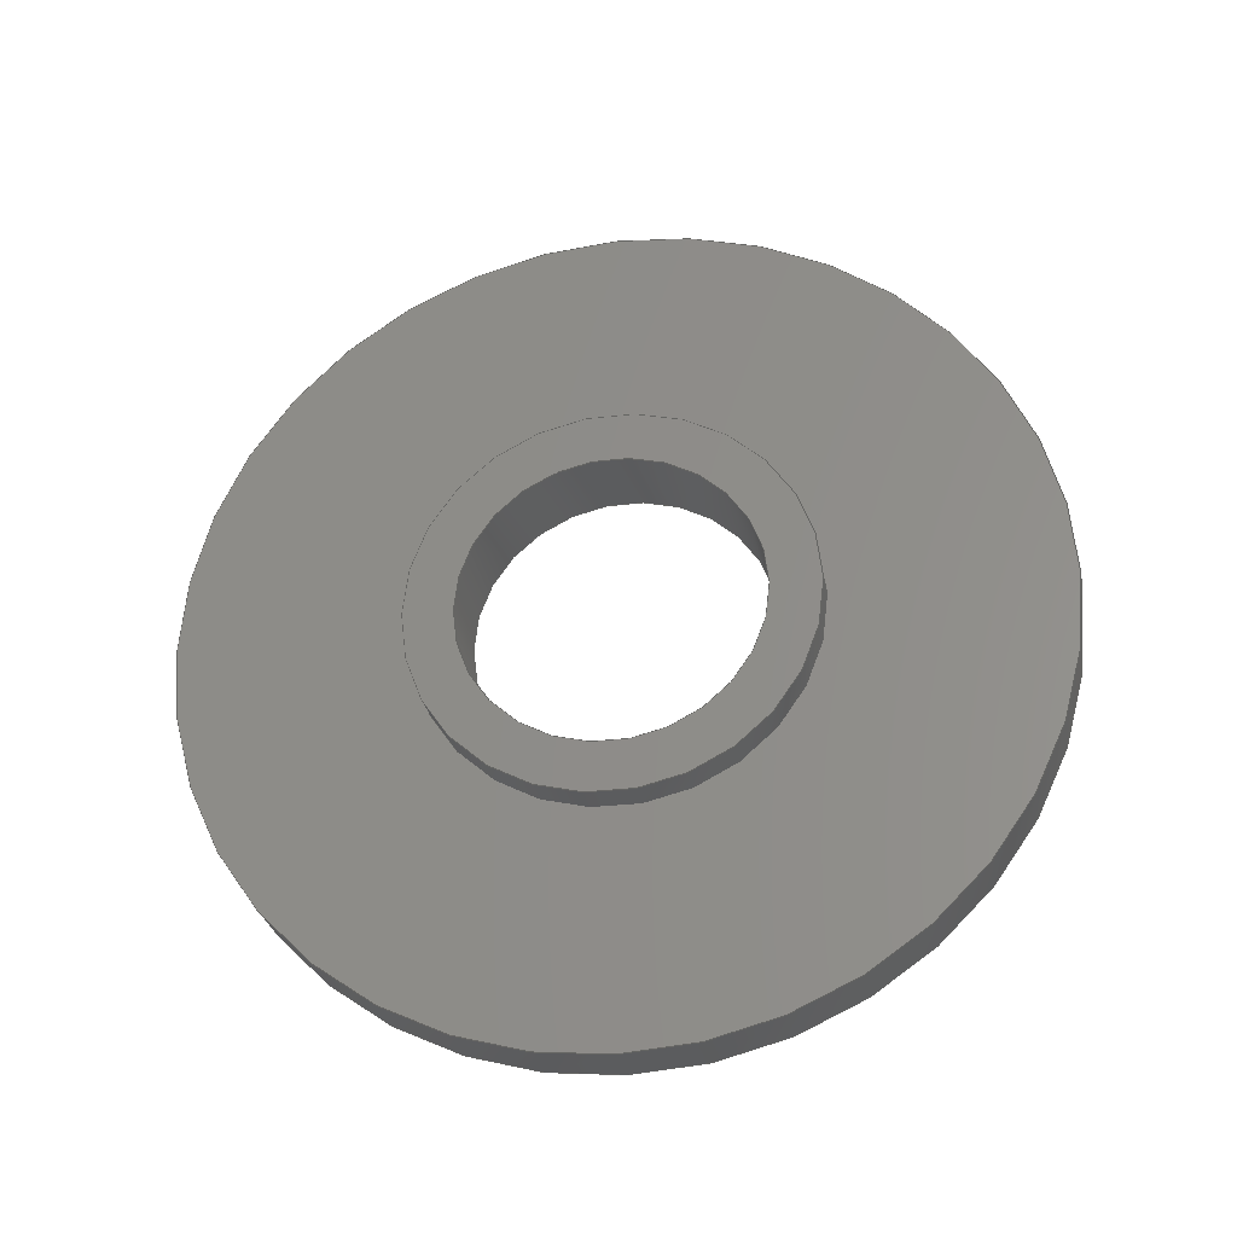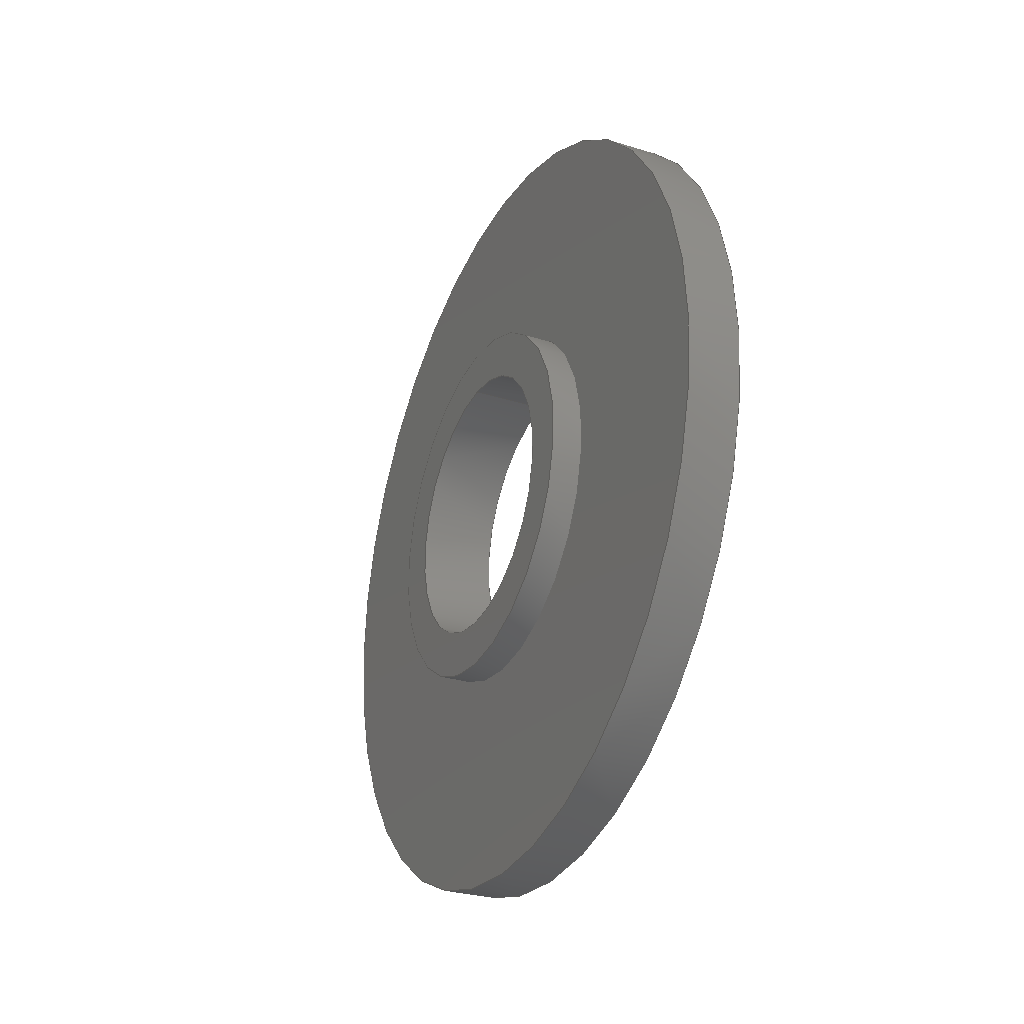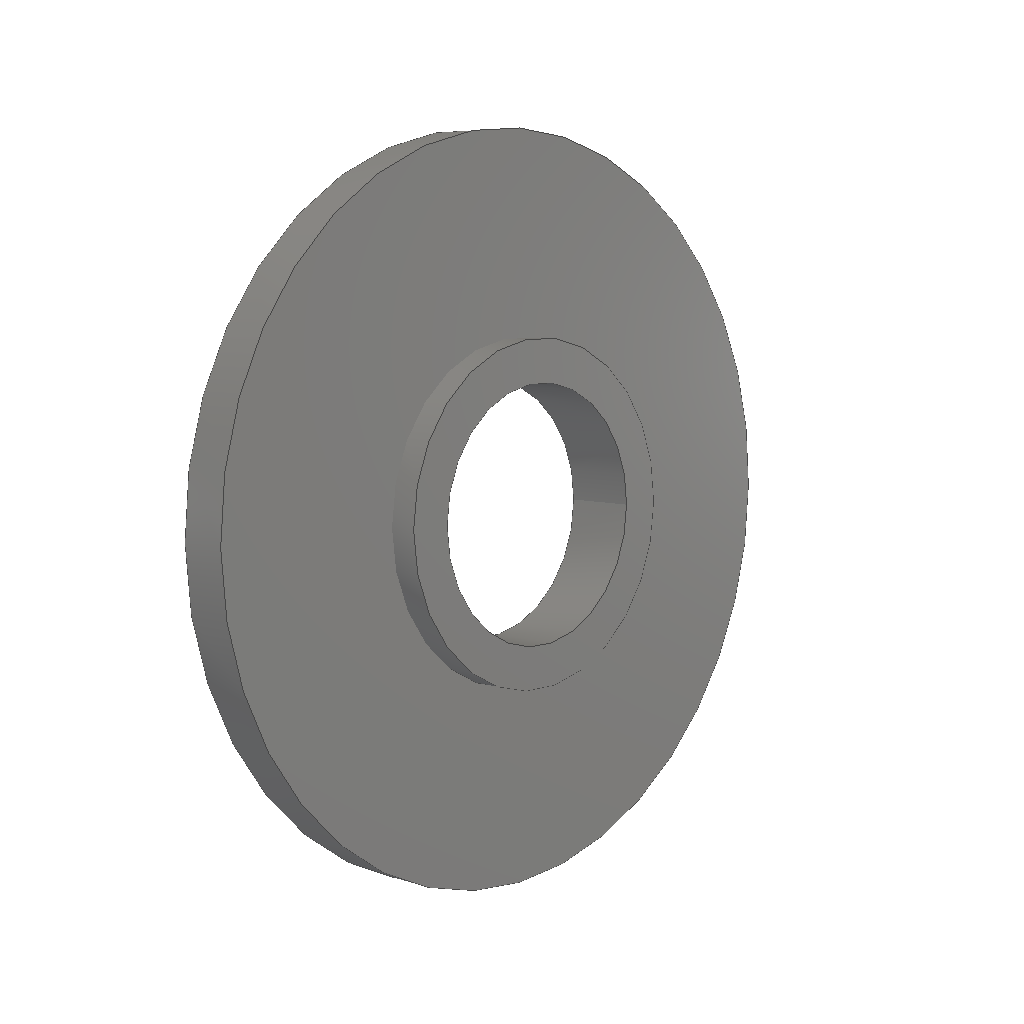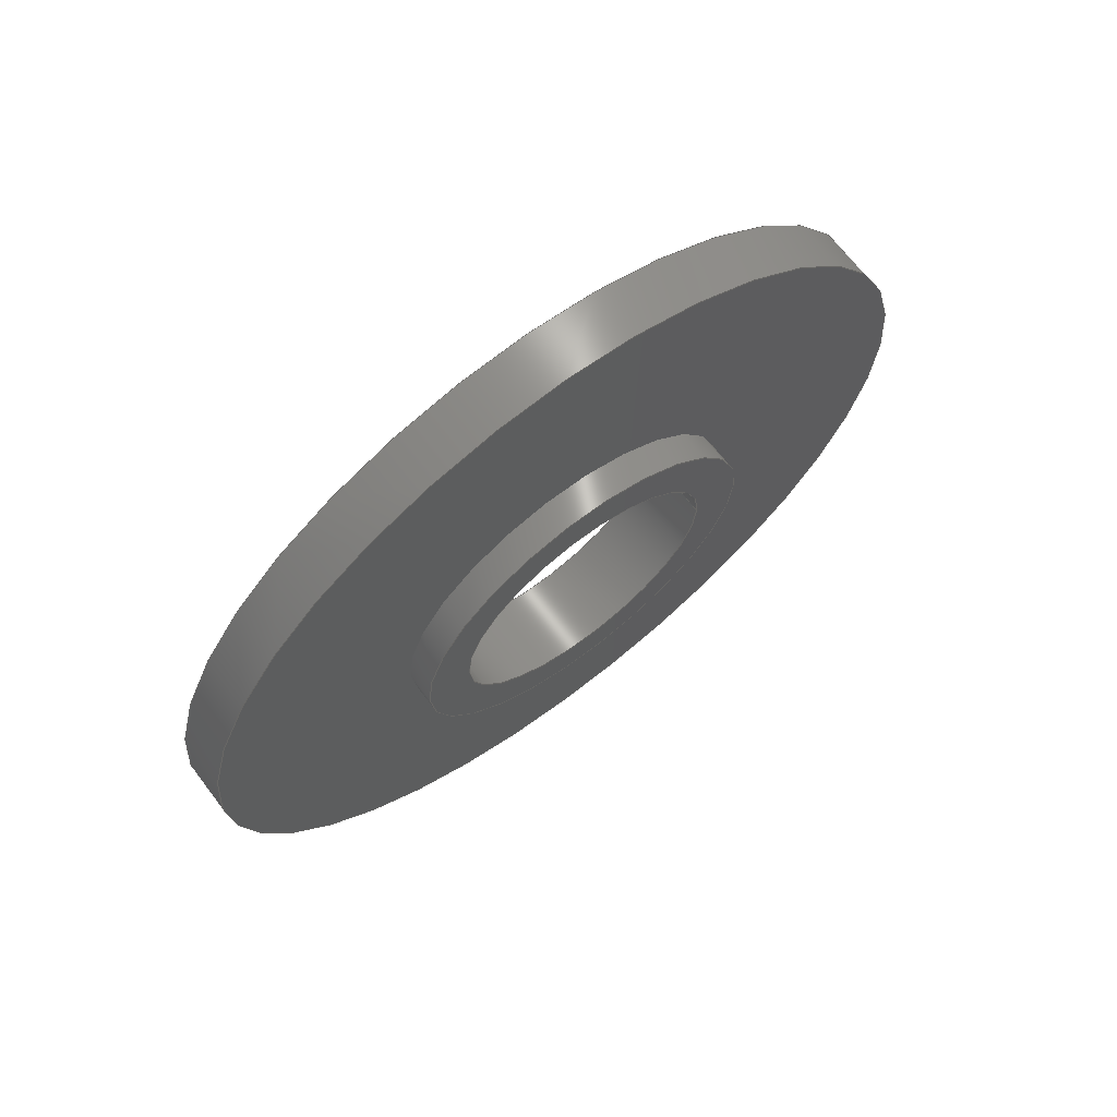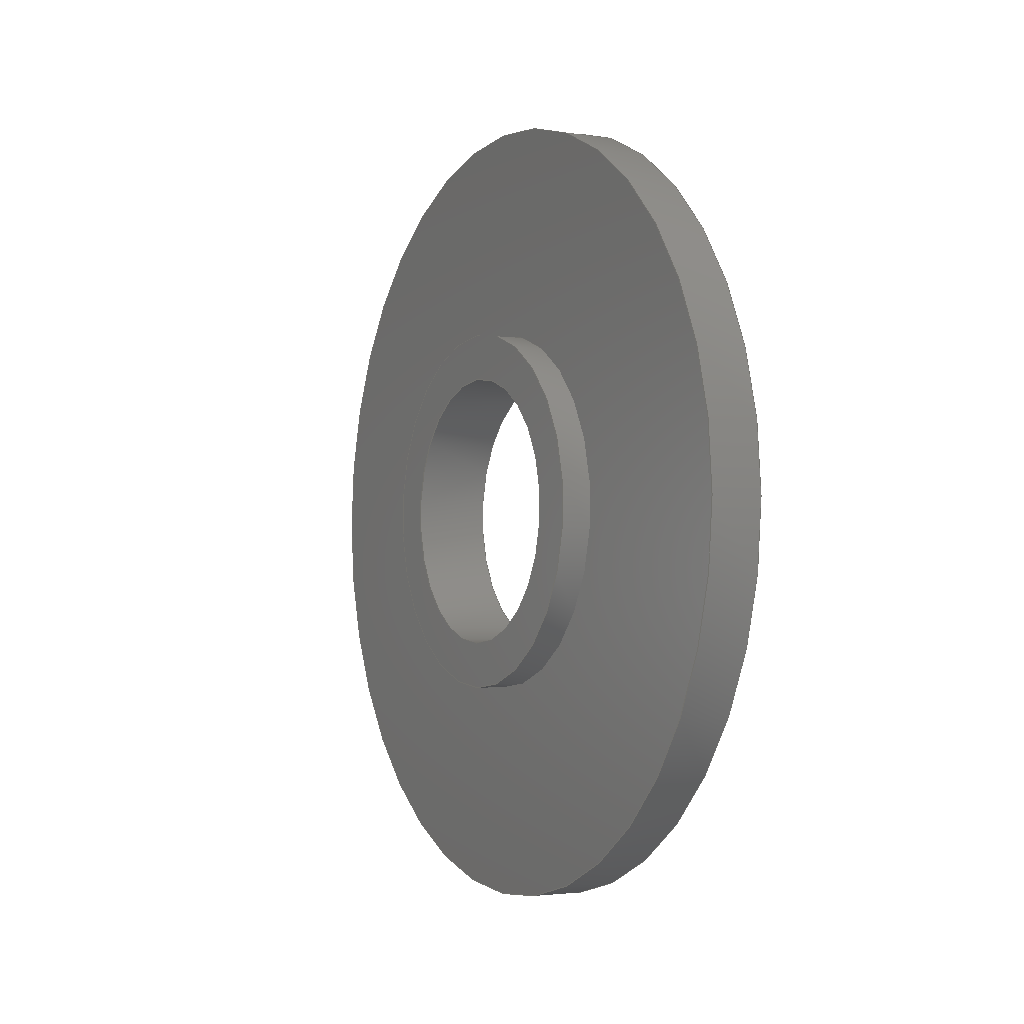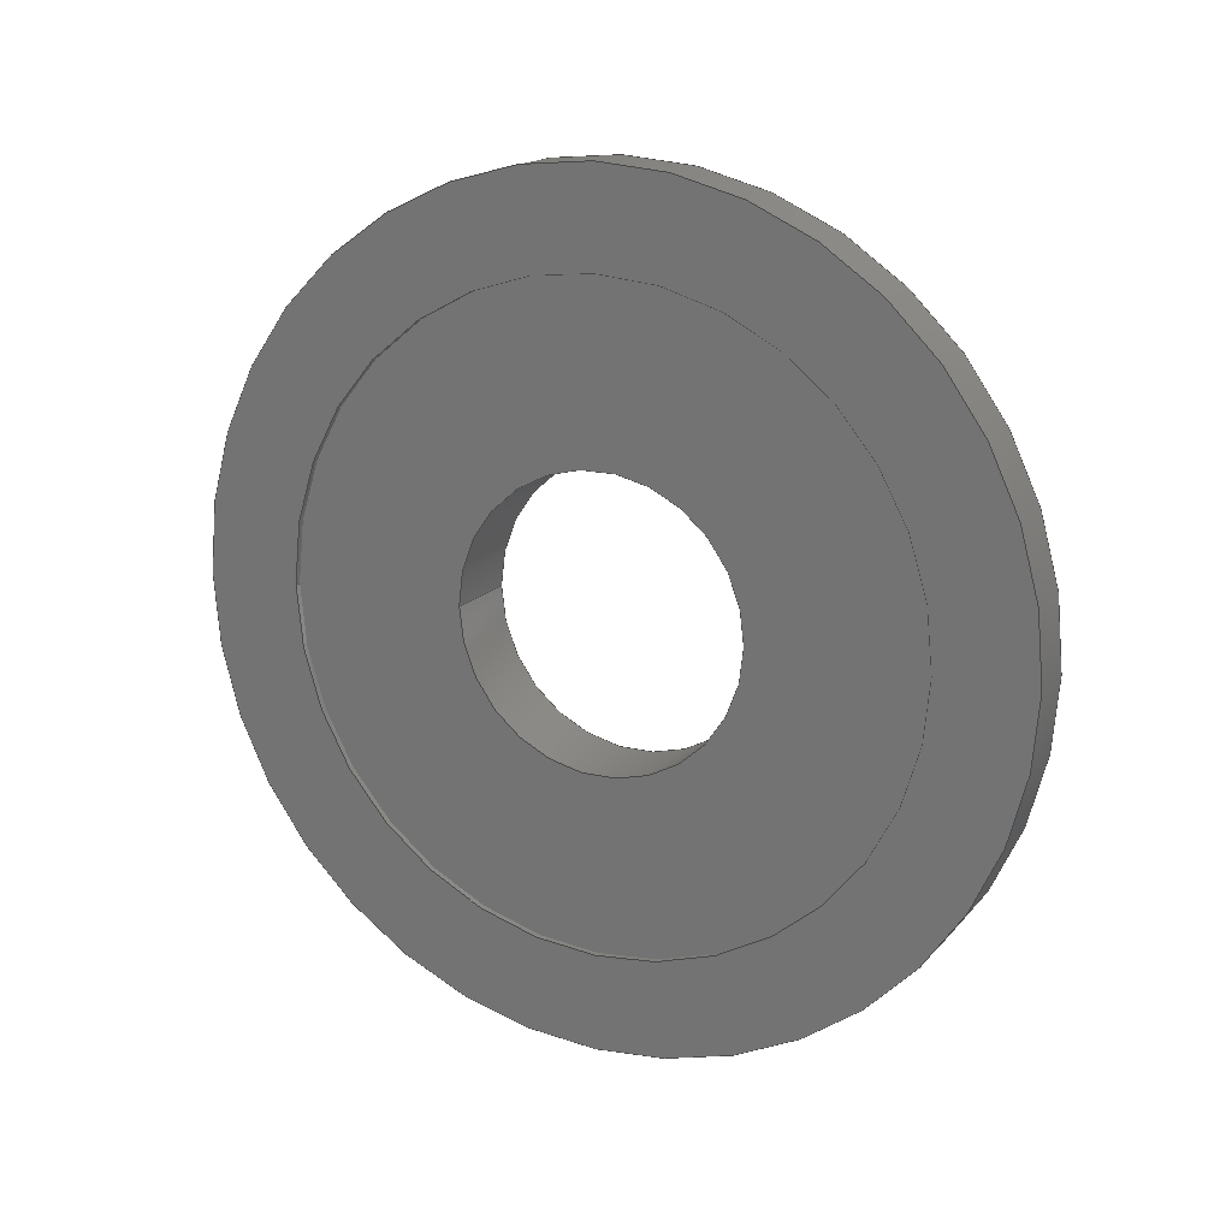
<metadata>
{"format":"step","ext":"step","renderer":"f3d","projection":"perspective","resolution":1024,"background":"white","views":[{"elev":-28.3,"azim":-79.8,"up":"+Y"},{"elev":-28.6,"azim":-25.0,"up":"+Z"},{"elev":6.4,"azim":-136.7,"up":"+Y"},{"elev":67.7,"azim":-127.3,"up":"+Y"},{"elev":-2.5,"azim":-27.8,"up":"+Z"},{"elev":16.5,"azim":116.6,"up":"+Y"}]}
</metadata>
<code>
ISO-10303-21;
DATA;
#1=MECHANICAL_DESIGN_GEOMETRIC_PRESENTATION_REPRESENTATION('',(#4),#206);
#2=SHAPE_REPRESENTATION_RELATIONSHIP('SRR','None',#213,#3);
#3=ADVANCED_BREP_SHAPE_REPRESENTATION('',(#5),#205);
#4=STYLED_ITEM('',(#222),#5);
#5=MANIFOLD_SOLID_BREP('Body1',#106);
#6=FACE_BOUND('',#24,.T.);
#7=FACE_BOUND('',#26,.T.);
#8=FACE_BOUND('',#29,.T.);
#9=FACE_BOUND('',#33,.T.);
#10=PLANE('',#123);
#11=PLANE('',#125);
#12=PLANE('',#129);
#13=PLANE('',#135);
#14=FACE_OUTER_BOUND('',#22,.T.);
#15=FACE_OUTER_BOUND('',#23,.T.);
#16=FACE_OUTER_BOUND('',#25,.T.);
#17=FACE_OUTER_BOUND('',#27,.T.);
#18=FACE_OUTER_BOUND('',#28,.T.);
#19=FACE_OUTER_BOUND('',#30,.T.);
#20=FACE_OUTER_BOUND('',#31,.T.);
#21=FACE_OUTER_BOUND('',#32,.T.);
#22=EDGE_LOOP('',(#70,#71,#72,#73));
#23=EDGE_LOOP('',(#74));
#24=EDGE_LOOP('',(#75));
#25=EDGE_LOOP('',(#76));
#26=EDGE_LOOP('',(#77));
#27=EDGE_LOOP('',(#78,#79,#80,#81));
#28=EDGE_LOOP('',(#82));
#29=EDGE_LOOP('',(#83));
#30=EDGE_LOOP('',(#84,#85,#86,#87));
#31=EDGE_LOOP('',(#88,#89,#90,#91));
#32=EDGE_LOOP('',(#92));
#33=EDGE_LOOP('',(#93));
#34=LINE('',#179,#38);
#35=LINE('',#190,#39);
#36=LINE('',#196,#40);
#37=LINE('',#200,#41);
#38=VECTOR('',#142,1);
#39=VECTOR('',#157,1.3);
#40=VECTOR('',#164,0.45);
#41=VECTOR('',#169,0.6);
#42=CIRCLE('',#121,1);
#43=CIRCLE('',#122,1);
#44=CIRCLE('',#124,1.3);
#45=CIRCLE('',#126,1.3);
#46=CIRCLE('',#127,0.6);
#47=CIRCLE('',#130,0.45);
#48=CIRCLE('',#132,0.45);
#49=CIRCLE('',#134,0.6);
#50=VERTEX_POINT('',#176);
#51=VERTEX_POINT('',#178);
#52=VERTEX_POINT('',#182);
#53=VERTEX_POINT('',#185);
#54=VERTEX_POINT('',#187);
#55=VERTEX_POINT('',#192);
#56=VERTEX_POINT('',#195);
#57=VERTEX_POINT('',#199);
#58=EDGE_CURVE('',#50,#50,#42,.T.);
#59=EDGE_CURVE('',#50,#51,#34,.T.);
#60=EDGE_CURVE('',#51,#51,#43,.T.);
#61=EDGE_CURVE('',#52,#52,#44,.T.);
#62=EDGE_CURVE('',#53,#53,#45,.T.);
#63=EDGE_CURVE('',#54,#54,#46,.T.);
#64=EDGE_CURVE('',#52,#53,#35,.T.);
#65=EDGE_CURVE('',#55,#55,#47,.T.);
#66=EDGE_CURVE('',#55,#56,#36,.T.);
#67=EDGE_CURVE('',#56,#56,#48,.T.);
#68=EDGE_CURVE('',#54,#57,#37,.T.);
#69=EDGE_CURVE('',#57,#57,#49,.T.);
#70=ORIENTED_EDGE('',*,*,#58,.F.);
#71=ORIENTED_EDGE('',*,*,#59,.T.);
#72=ORIENTED_EDGE('',*,*,#60,.F.);
#73=ORIENTED_EDGE('',*,*,#59,.F.);
#74=ORIENTED_EDGE('',*,*,#61,.T.);
#75=ORIENTED_EDGE('',*,*,#58,.T.);
#76=ORIENTED_EDGE('',*,*,#62,.F.);
#77=ORIENTED_EDGE('',*,*,#63,.T.);
#78=ORIENTED_EDGE('',*,*,#61,.F.);
#79=ORIENTED_EDGE('',*,*,#64,.T.);
#80=ORIENTED_EDGE('',*,*,#62,.T.);
#81=ORIENTED_EDGE('',*,*,#64,.F.);
#82=ORIENTED_EDGE('',*,*,#60,.T.);
#83=ORIENTED_EDGE('',*,*,#65,.T.);
#84=ORIENTED_EDGE('',*,*,#65,.F.);
#85=ORIENTED_EDGE('',*,*,#66,.T.);
#86=ORIENTED_EDGE('',*,*,#67,.T.);
#87=ORIENTED_EDGE('',*,*,#66,.F.);
#88=ORIENTED_EDGE('',*,*,#63,.F.);
#89=ORIENTED_EDGE('',*,*,#68,.T.);
#90=ORIENTED_EDGE('',*,*,#69,.T.);
#91=ORIENTED_EDGE('',*,*,#68,.F.);
#92=ORIENTED_EDGE('',*,*,#69,.F.);
#93=ORIENTED_EDGE('',*,*,#67,.F.);
#94=CYLINDRICAL_SURFACE('',#120,1);
#95=CYLINDRICAL_SURFACE('',#128,1.3);
#96=CYLINDRICAL_SURFACE('',#131,0.45);
#97=CYLINDRICAL_SURFACE('',#133,0.6);
#98=ADVANCED_FACE('',(#14),#94,.F.);
#99=ADVANCED_FACE('',(#15,#6),#10,.T.);
#100=ADVANCED_FACE('',(#16,#7),#11,.F.);
#101=ADVANCED_FACE('',(#17),#95,.T.);
#102=ADVANCED_FACE('',(#18,#8),#12,.T.);
#103=ADVANCED_FACE('',(#19),#96,.F.);
#104=ADVANCED_FACE('',(#20),#97,.T.);
#105=ADVANCED_FACE('',(#21,#9),#13,.F.);
#106=CLOSED_SHELL('',(#98,#99,#100,#101,#102,#103,#104,#105));
#107=DERIVED_UNIT_ELEMENT(#109,1);
#108=DERIVED_UNIT_ELEMENT(#208,3);
#109=(
MASS_UNIT()
NAMED_UNIT(*)
SI_UNIT(.KILO.,.GRAM.)
);
#110=DERIVED_UNIT((#107,#108));
#111=MEASURE_REPRESENTATION_ITEM('density measure',
POSITIVE_RATIO_MEASURE(7850),#110);
#112=PROPERTY_DEFINITION_REPRESENTATION(#117,#114);
#113=PROPERTY_DEFINITION_REPRESENTATION(#118,#115);
#114=REPRESENTATION('material name',(#116),#205);
#115=REPRESENTATION('density',(#111),#205);
#116=DESCRIPTIVE_REPRESENTATION_ITEM('Steel','Steel');
#117=PROPERTY_DEFINITION('material property','material name',#215);
#118=PROPERTY_DEFINITION('material property','density of part',#215);
#119=AXIS2_PLACEMENT_3D('placement',#174,#136,#137);
#120=AXIS2_PLACEMENT_3D('',#175,#138,#139);
#121=AXIS2_PLACEMENT_3D('',#177,#140,#141);
#122=AXIS2_PLACEMENT_3D('',#180,#143,#144);
#123=AXIS2_PLACEMENT_3D('',#181,#145,#146);
#124=AXIS2_PLACEMENT_3D('',#183,#147,#148);
#125=AXIS2_PLACEMENT_3D('',#184,#149,#150);
#126=AXIS2_PLACEMENT_3D('',#186,#151,#152);
#127=AXIS2_PLACEMENT_3D('',#188,#153,#154);
#128=AXIS2_PLACEMENT_3D('',#189,#155,#156);
#129=AXIS2_PLACEMENT_3D('',#191,#158,#159);
#130=AXIS2_PLACEMENT_3D('',#193,#160,#161);
#131=AXIS2_PLACEMENT_3D('',#194,#162,#163);
#132=AXIS2_PLACEMENT_3D('',#197,#165,#166);
#133=AXIS2_PLACEMENT_3D('',#198,#167,#168);
#134=AXIS2_PLACEMENT_3D('',#201,#170,#171);
#135=AXIS2_PLACEMENT_3D('',#202,#172,#173);
#136=DIRECTION('axis',(0,0,1));
#137=DIRECTION('refdir',(1,0,0));
#138=DIRECTION('center_axis',(1,0,0));
#139=DIRECTION('ref_axis',(0,0,-1));
#140=DIRECTION('center_axis',(-1,0,0));
#141=DIRECTION('ref_axis',(0,0,-1));
#142=DIRECTION('',(-1,0,0));
#143=DIRECTION('center_axis',(1,0,0));
#144=DIRECTION('ref_axis',(0,0,-1));
#145=DIRECTION('center_axis',(1,0,0));
#146=DIRECTION('ref_axis',(0,0,-1));
#147=DIRECTION('center_axis',(1,0,0));
#148=DIRECTION('ref_axis',(0,0,-1));
#149=DIRECTION('center_axis',(1,0,0));
#150=DIRECTION('ref_axis',(0,0,-1));
#151=DIRECTION('center_axis',(1,0,0));
#152=DIRECTION('ref_axis',(0,0,-1));
#153=DIRECTION('center_axis',(1,0,0));
#154=DIRECTION('ref_axis',(0,0,-1));
#155=DIRECTION('center_axis',(1,0,0));
#156=DIRECTION('ref_axis',(0,0,-1));
#157=DIRECTION('',(-1,0,0));
#158=DIRECTION('center_axis',(1,0,0));
#159=DIRECTION('ref_axis',(0,0,-1));
#160=DIRECTION('center_axis',(-1,0,0));
#161=DIRECTION('ref_axis',(0,0,-1));
#162=DIRECTION('center_axis',(1,0,0));
#163=DIRECTION('ref_axis',(0,0,-1));
#164=DIRECTION('',(-1,0,0));
#165=DIRECTION('center_axis',(-1,0,0));
#166=DIRECTION('ref_axis',(0,0,-1));
#167=DIRECTION('center_axis',(1,0,0));
#168=DIRECTION('ref_axis',(0,0,-1));
#169=DIRECTION('',(-1,0,0));
#170=DIRECTION('center_axis',(1,0,0));
#171=DIRECTION('ref_axis',(0,0,-1));
#172=DIRECTION('center_axis',(1,0,0));
#173=DIRECTION('ref_axis',(0,0,-1));
#174=CARTESIAN_POINT('',(0,0,0));
#175=CARTESIAN_POINT('Origin',(0.25,0,0));
#176=CARTESIAN_POINT('',(0.27,-1.225e-16,1));
#177=CARTESIAN_POINT('Origin',(0.27,0,0));
#178=CARTESIAN_POINT('',(0.25,-1.225e-16,1));
#179=CARTESIAN_POINT('',(0.25,-1.225e-16,1));
#180=CARTESIAN_POINT('Origin',(0.25,0,0));
#181=CARTESIAN_POINT('Origin',(0.27,0,0));
#182=CARTESIAN_POINT('',(0.27,-1.592e-16,1.3));
#183=CARTESIAN_POINT('Origin',(0.27,0,0));
#184=CARTESIAN_POINT('Origin',(0.1,0,0));
#185=CARTESIAN_POINT('',(0.1,-1.592e-16,1.3));
#186=CARTESIAN_POINT('Origin',(0.1,0,0));
#187=CARTESIAN_POINT('',(0.1,-7.348e-17,0.6));
#188=CARTESIAN_POINT('Origin',(0.1,0,0));
#189=CARTESIAN_POINT('Origin',(0.1,0,0));
#190=CARTESIAN_POINT('',(0.1,-1.592e-16,1.3));
#191=CARTESIAN_POINT('Origin',(0.25,0,0));
#192=CARTESIAN_POINT('',(0.25,-5.511e-17,0.45));
#193=CARTESIAN_POINT('Origin',(0.25,0,0));
#194=CARTESIAN_POINT('Origin',(0,0,0));
#195=CARTESIAN_POINT('',(0,-5.511e-17,0.45));
#196=CARTESIAN_POINT('',(0,-5.511e-17,0.45));
#197=CARTESIAN_POINT('Origin',(0,0,0));
#198=CARTESIAN_POINT('Origin',(0,0,0));
#199=CARTESIAN_POINT('',(0,-7.348e-17,0.6));
#200=CARTESIAN_POINT('',(0,-7.348e-17,0.6));
#201=CARTESIAN_POINT('Origin',(0,0,0));
#202=CARTESIAN_POINT('Origin',(0,0,0));
#203=UNCERTAINTY_MEASURE_WITH_UNIT(LENGTH_MEASURE(0.001),#207,
'DISTANCE_ACCURACY_VALUE',
'Maximum model space distance between geometric entities at asserted c
onnectivities');
#204=UNCERTAINTY_MEASURE_WITH_UNIT(LENGTH_MEASURE(0.001),#207,
'DISTANCE_ACCURACY_VALUE',
'Maximum model space distance between geometric entities at asserted c
onnectivities');
#205=(
GEOMETRIC_REPRESENTATION_CONTEXT(3)
GLOBAL_UNCERTAINTY_ASSIGNED_CONTEXT((#203))
GLOBAL_UNIT_ASSIGNED_CONTEXT((#207,#209,#210))
REPRESENTATION_CONTEXT('','3D')
);
#206=(
GEOMETRIC_REPRESENTATION_CONTEXT(3)
GLOBAL_UNCERTAINTY_ASSIGNED_CONTEXT((#204))
GLOBAL_UNIT_ASSIGNED_CONTEXT((#207,#209,#210))
REPRESENTATION_CONTEXT('','3D')
);
#207=(
LENGTH_UNIT()
NAMED_UNIT(*)
SI_UNIT(.CENTI.,.METRE.)
);
#208=(
LENGTH_UNIT()
NAMED_UNIT(*)
SI_UNIT($,.METRE.)
);
#209=(
NAMED_UNIT(*)
PLANE_ANGLE_UNIT()
SI_UNIT($,.RADIAN.)
);
#210=(
NAMED_UNIT(*)
SI_UNIT($,.STERADIAN.)
SOLID_ANGLE_UNIT()
);
#211=SHAPE_DEFINITION_REPRESENTATION(#212,#213);
#212=PRODUCT_DEFINITION_SHAPE('',$,#215);
#213=SHAPE_REPRESENTATION('',(#119),#205);
#214=PRODUCT_DEFINITION_CONTEXT('part definition',#219,'design');
#215=PRODUCT_DEFINITION('Clutch Plate 2','Clutch Plate 2',#216,#214);
#216=PRODUCT_DEFINITION_FORMATION('',$,#221);
#217=PRODUCT_RELATED_PRODUCT_CATEGORY('Clutch Plate 2','Clutch Plate 2',
(#221));
#218=APPLICATION_PROTOCOL_DEFINITION('international standard',
'automotive_design',2009,#219);
#219=APPLICATION_CONTEXT(
'Core Data for Automotive Mechanical Design Process');
#220=PRODUCT_CONTEXT('part definition',#219,'mechanical');
#221=PRODUCT('Clutch Plate 2','Clutch Plate 2',$,(#220));
#222=PRESENTATION_STYLE_ASSIGNMENT((#223));
#223=SURFACE_STYLE_USAGE(.BOTH.,#224);
#224=SURFACE_SIDE_STYLE('',(#225));
#225=SURFACE_STYLE_FILL_AREA(#226);
#226=FILL_AREA_STYLE('Steel - Satin',(#227));
#227=FILL_AREA_STYLE_COLOUR('Steel - Satin',#228);
#228=COLOUR_RGB('Steel - Satin',0.6275,0.6275,0.6275);
ENDSEC;
END-ISO-10303-21;

</code>
